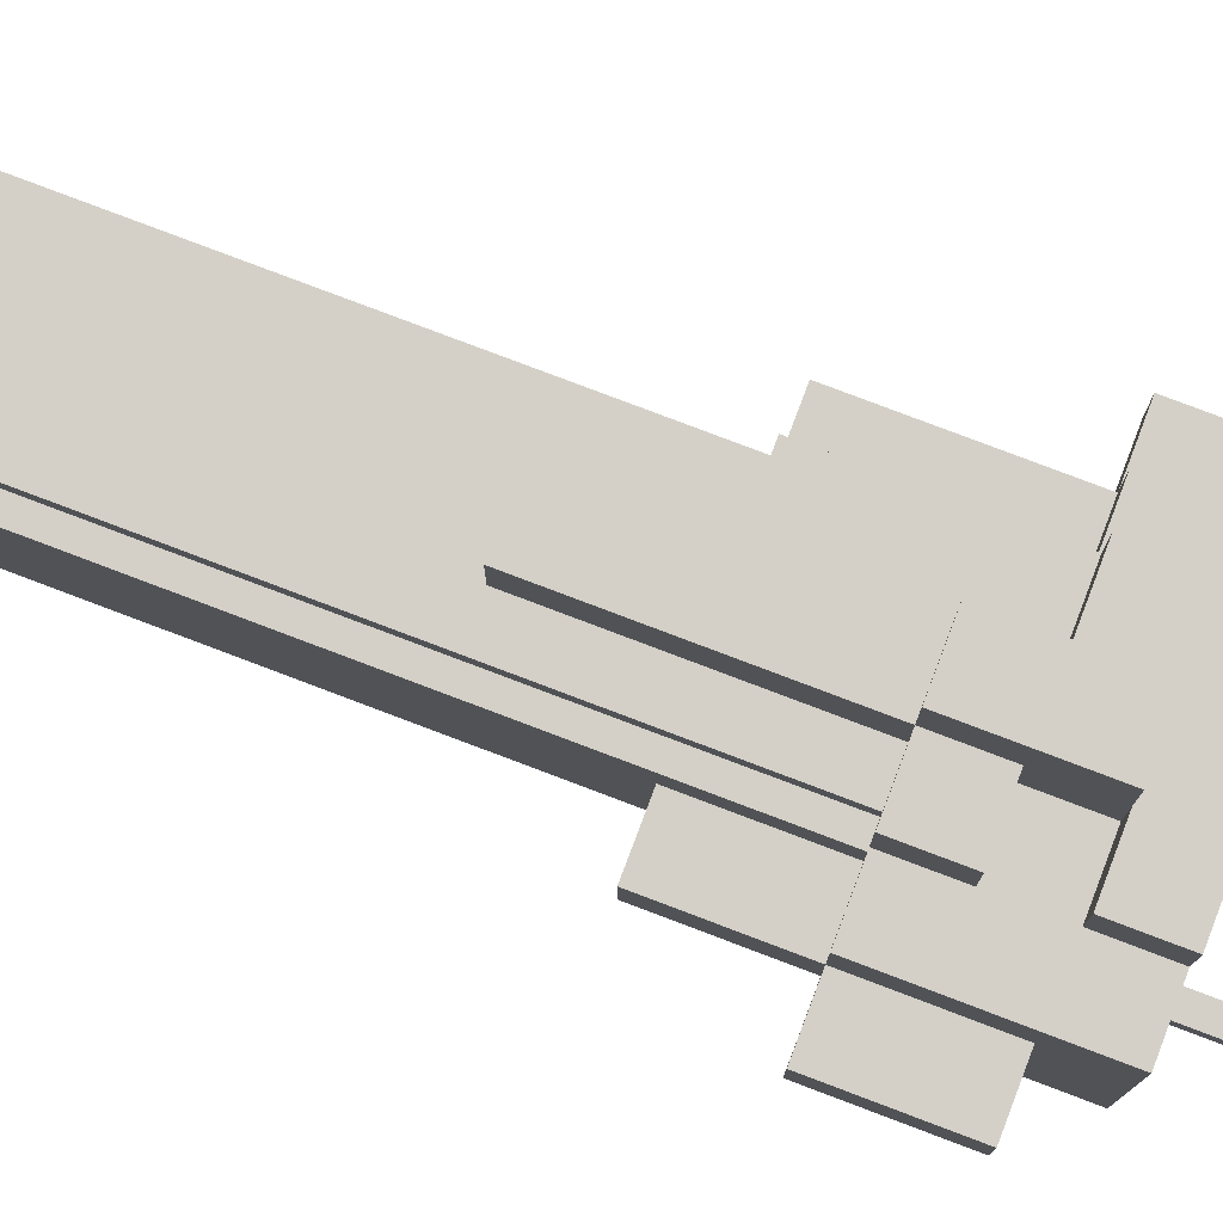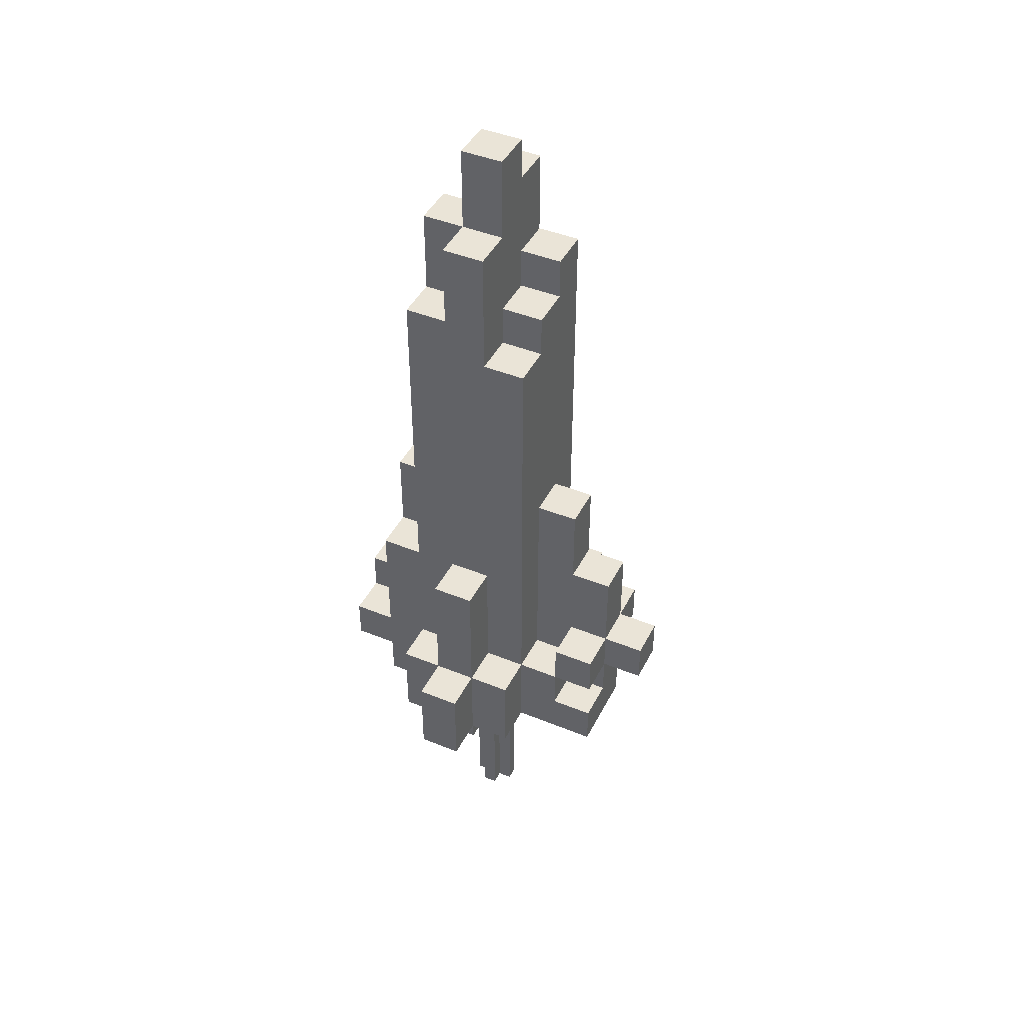
<metadata>
{"format":"obj","ext":"obj","renderer":"f3d","projection":"perspective","resolution":1024,"background":"white","views":[{"elev":80.0,"azim":-69.3,"up":"+Z"},{"elev":43.9,"azim":115.6,"up":"+Y"}]}
</metadata>
<code>
v -10.5 18 3
v -10.5 18 -0
v -10.5 24 3
v -10.5 24 -0
v -7.5 15 6
v -7.5 15 3
v -7.5 15 -6
v -7.5 18 3
v -7.5 18 -0
v -7.5 18 -3
v -7.5 18 -6
v -7.5 24 6
v -7.5 24 3
v -7.5 24 -0
v -7.5 24 -3
v -7.5 30 3
v -7.5 30 -0
v -5.5 8 2
v -5.5 8 1
v -5.5 15 2
v -5.5 15 1
v -4.5 15 9
v -4.5 15 6
v -4.5 18 9
v -4.5 18 6
v -4.5 18 -3
v -4.5 18 -6
v -4.5 21 9
v -4.5 21 6
v -4.5 21 -6
v -4.5 21 -9
v -4.5 24 9
v -4.5 24 6
v -4.5 24 5
v -4.5 24 3
v -4.5 24 -0
v -4.5 24 -3
v -4.5 24 -6
v -4.5 24 -9
v -4.5 27 -0
v -4.5 27 -3
v -4.5 27 -6
v -4.5 30 3
v -4.5 30 -0
v -4.5 57 5
v -4.5 57 3
v -4.5 57 -0
v -4.5 57 -3
v -4.5 63 3
v -4.5 63 -0
v -3.5 24 6
v -3.5 24 5
v -3.5 57 6
v -3.5 57 5
v -1.5 0 2
v -1.5 0 1
v -1.5 8 2
v -1.5 8 1
v -1.5 9 2
v -1.5 9 1
v -1.5 15 2
v -1.5 15 1
v -1.5 15 -6
v -1.5 15 -9
v -1.5 18 12
v -1.5 18 9
v -1.5 18 6
v -1.5 21 9
v -1.5 21 6
v -1.5 21 -6
v -1.5 21 -9
v -1.5 21 -12
v -1.5 24 12
v -1.5 24 9
v -1.5 24 6
v -1.5 24 -6
v -1.5 24 -9
v -1.5 24 -12
v -1.5 27 -3
v -1.5 27 -6
v -1.5 30 -6
v -1.5 30 -9
v -1.5 36 9
v -1.5 36 6
v -1.5 36 -3
v -1.5 36 -6
v -1.5 57 6
v -1.5 57 3
v -1.5 60 6
v -1.5 60 3
v -1.5 63 3
v -1.5 63 -0
v -1.5 66 3
v -1.5 66 -0
v -0.5 0 3
v -0.5 0 2
v -0.5 0 1
v -0.5 0 -0
v -0.5 13 5
v -0.5 13 3
v -0.5 13 -0
v -0.5 13 -5
v -0.5 14 4
v -0.5 14 3
v -0.5 14 -0
v -0.5 14 -4
v -0.5 15 5
v -0.5 15 4
v -0.5 15 3
v -0.5 15 2
v -0.5 15 1
v -0.5 15 -0
v -0.5 15 -4
v -0.5 15 -5
v -0.5 16 -3
v -0.5 16 -5
v -0.5 18 -3
v -0.5 18 -5
v 1.5 16 -5
v 1.5 16 -6
v 1.5 17 -4
v 1.5 17 -5
v 1.5 18 -4
v 1.5 18 -6
v 4.5 12 2
v 4.5 12 1
v 4.5 15 2
v 4.5 15 1
v -4.5 9 2
v -4.5 9 1
v -4.5 15 2
v -4.5 15 1
v -1.5 16 -3
v -1.5 16 -6
v -1.5 18 -3
v -1.5 18 -6
v -1.5 54 -0
v -1.5 54 -3
v -1.5 57 -0
v -1.5 57 -3
v 0.5 0 3
v 0.5 0 2
v 0.5 0 1
v 0.5 0 -0
v 0.5 13 5
v 0.5 13 3
v 0.5 13 -0
v 0.5 13 -5
v 0.5 14 4
v 0.5 14 3
v 0.5 14 -0
v 0.5 14 -4
v 0.5 15 5
v 0.5 15 4
v 0.5 15 3
v 0.5 15 2
v 0.5 15 1
v 0.5 15 -0
v 0.5 15 -4
v 0.5 15 -5
v 0.5 17 -4
v 0.5 17 -5
v 0.5 18 -4
v 0.5 18 -5
v 1.5 0 2
v 1.5 0 1
v 1.5 11 2
v 1.5 11 1
v 1.5 12 2
v 1.5 12 1
v 1.5 15 2
v 1.5 15 1
v 1.5 18 -6
v 1.5 18 -9
v 1.5 21 12
v 1.5 21 9
v 1.5 21 -3
v 1.5 21 -6
v 1.5 21 -9
v 1.5 21 -12
v 1.5 24 12
v 1.5 24 9
v 1.5 24 -6
v 1.5 24 -9
v 1.5 24 -12
v 1.5 30 9
v 1.5 30 6
v 1.5 30 -6
v 1.5 30 -9
v 1.5 36 9
v 1.5 36 6
v 1.5 36 -3
v 1.5 36 -6
v 1.5 51 -0
v 1.5 51 -3
v 1.5 54 6
v 1.5 54 3
v 1.5 54 -0
v 1.5 54 -3
v 1.5 60 6
v 1.5 60 3
v 1.5 60 -0
v 1.5 66 3
v 1.5 66 -0
v 4.5 15 9
v 4.5 15 6
v 4.5 15 -3
v 4.5 15 -9
v 4.5 18 12
v 4.5 18 9
v 4.5 18 -6
v 4.5 18 -9
v 4.5 21 12
v 4.5 21 9
v 4.5 21 6
v 4.5 21 3
v 4.5 21 -0
v 4.5 21 -3
v 4.5 21 -6
v 4.5 21 -9
v 4.5 24 6
v 4.5 24 3
v 4.5 24 -6
v 4.5 24 -9
v 4.5 30 9
v 4.5 30 6
v 4.5 30 3
v 4.5 30 -0
v 4.5 51 -0
v 4.5 51 -3
v 4.5 54 6
v 4.5 54 3
v 4.5 60 3
v 4.5 60 -0
v 5.5 11 2
v 5.5 11 1
v 5.5 15 2
v 5.5 15 1
v 7.5 15 6
v 7.5 15 3
v 7.5 15 -0
v 7.5 15 -3
v 7.5 21 6
v 7.5 21 3
v 7.5 21 -0
v 7.5 21 -3
v 7.5 30 3
v 7.5 30 -0
v 10.5 15 3
v 10.5 15 -0
v 10.5 21 3
v 10.5 21 -0
v -1.5 18 12
v -1.5 24 12
v 1.5 21 12
v 1.5 24 12
v 4.5 18 12
v 4.5 21 12
v -4.5 15 9
v -4.5 18 9
v -4.5 21 9
v -4.5 24 9
v -1.5 18 9
v -1.5 21 9
v -1.5 24 9
v -1.5 36 9
v 1.5 21 9
v 1.5 24 9
v 1.5 30 9
v 1.5 36 9
v 4.5 15 9
v 4.5 18 9
v 4.5 21 9
v 4.5 30 9
v -7.5 15 6
v -7.5 24 6
v -4.5 15 6
v -4.5 18 6
v -4.5 21 6
v -4.5 24 6
v -3.5 24 6
v -3.5 57 6
v -1.5 18 6
v -1.5 21 6
v -1.5 24 6
v -1.5 36 6
v -1.5 57 6
v -1.5 60 6
v 1.5 30 6
v 1.5 36 6
v 1.5 54 6
v 1.5 60 6
v 4.5 15 6
v 4.5 21 6
v 4.5 30 6
v 4.5 54 6
v 7.5 15 6
v 7.5 21 6
v -4.5 24 5
v -4.5 57 5
v -3.5 24 5
v -3.5 57 5
v -0.5 13 5
v -0.5 15 5
v 0.5 13 5
v 0.5 15 5
v -10.5 18 3
v -10.5 24 3
v -7.5 18 3
v -7.5 24 3
v -7.5 30 3
v -4.5 24 3
v -4.5 30 3
v -4.5 57 3
v -4.5 63 3
v -1.5 57 3
v -1.5 60 3
v -1.5 63 3
v -1.5 66 3
v -0.5 0 3
v -0.5 13 3
v -0.5 14 3
v -0.5 15 3
v 0.5 0 3
v 0.5 13 3
v 0.5 14 3
v 0.5 15 3
v 1.5 54 3
v 1.5 60 3
v 1.5 66 3
v 4.5 21 3
v 4.5 24 3
v 4.5 30 3
v 4.5 54 3
v 4.5 60 3
v 7.5 15 3
v 7.5 21 3
v 7.5 30 3
v 10.5 15 3
v 10.5 21 3
v -5.5 8 2
v -5.5 15 2
v -4.5 9 2
v -4.5 15 2
v -1.5 0 2
v -1.5 8 2
v -1.5 9 2
v -1.5 15 2
v -0.5 0 2
v -0.5 15 2
v 0.5 0 2
v 0.5 15 2
v 1.5 0 2
v 1.5 11 2
v 1.5 12 2
v 1.5 15 2
v 4.5 12 2
v 4.5 15 2
v 5.5 11 2
v 5.5 15 2
v -0.5 14 -4
v -0.5 15 -4
v 0.5 14 -4
v 0.5 15 -4
v -1.5 16 -6
v -1.5 18 -6
v 1.5 16 -6
v 1.5 18 -6
v 1.5 21 -6
v 1.5 24 -6
v 4.5 21 -6
v 4.5 24 -6
v -0.5 14 4
v -0.5 15 4
v 0.5 14 4
v 0.5 15 4
v -5.5 8 1
v -5.5 15 1
v -4.5 9 1
v -4.5 15 1
v -1.5 0 1
v -1.5 8 1
v -1.5 9 1
v -1.5 15 1
v -0.5 0 1
v -0.5 15 1
v 0.5 0 1
v 0.5 15 1
v 1.5 0 1
v 1.5 11 1
v 1.5 12 1
v 1.5 15 1
v 4.5 12 1
v 4.5 15 1
v 5.5 11 1
v 5.5 15 1
v -10.5 18 -0
v -10.5 24 -0
v -7.5 18 -0
v -7.5 24 -0
v -7.5 30 -0
v -4.5 24 -0
v -4.5 27 -0
v -4.5 30 -0
v -4.5 57 -0
v -4.5 63 -0
v -1.5 54 -0
v -1.5 57 -0
v -1.5 63 -0
v -1.5 66 -0
v -0.5 0 -0
v -0.5 13 -0
v -0.5 14 -0
v -0.5 15 -0
v 0.5 0 -0
v 0.5 13 -0
v 0.5 14 -0
v 0.5 15 -0
v 1.5 51 -0
v 1.5 54 -0
v 1.5 60 -0
v 1.5 66 -0
v 4.5 21 -0
v 4.5 30 -0
v 4.5 51 -0
v 4.5 60 -0
v 7.5 15 -0
v 7.5 21 -0
v 7.5 30 -0
v 10.5 15 -0
v 10.5 21 -0
v -7.5 18 -3
v -7.5 24 -3
v -4.5 18 -3
v -4.5 24 -3
v -4.5 27 -3
v -4.5 57 -3
v -1.5 16 -3
v -1.5 18 -3
v -1.5 27 -3
v -1.5 36 -3
v -1.5 54 -3
v -1.5 57 -3
v -0.5 16 -3
v -0.5 18 -3
v 1.5 21 -3
v 1.5 36 -3
v 1.5 51 -3
v 1.5 54 -3
v 4.5 15 -3
v 4.5 21 -3
v 4.5 51 -3
v 7.5 15 -3
v 7.5 21 -3
v 0.5 17 -4
v 0.5 18 -4
v 1.5 17 -4
v 1.5 18 -4
v -0.5 13 -5
v -0.5 15 -5
v -0.5 16 -5
v -0.5 18 -5
v 0.5 13 -5
v 0.5 15 -5
v 0.5 17 -5
v 0.5 18 -5
v 1.5 16 -5
v 1.5 17 -5
v -7.5 15 -6
v -7.5 18 -6
v -4.5 18 -6
v -4.5 21 -6
v -4.5 24 -6
v -4.5 27 -6
v -1.5 15 -6
v -1.5 21 -6
v -1.5 24 -6
v -1.5 27 -6
v -1.5 30 -6
v -1.5 36 -6
v 1.5 18 -6
v 1.5 21 -6
v 1.5 30 -6
v 1.5 36 -6
v 4.5 18 -6
v 4.5 21 -6
v -4.5 21 -9
v -4.5 24 -9
v -1.5 15 -9
v -1.5 21 -9
v -1.5 24 -9
v -1.5 30 -9
v 1.5 18 -9
v 1.5 21 -9
v 1.5 24 -9
v 1.5 30 -9
v 4.5 15 -9
v 4.5 18 -9
v 4.5 21 -9
v 4.5 24 -9
v -1.5 21 -12
v -1.5 24 -12
v 1.5 21 -12
v 1.5 24 -12
v -0.5 0 3
v 0.5 0 3
v -1.5 0 2
v -0.5 0 2
v 0.5 0 2
v 1.5 0 2
v -1.5 0 1
v -0.5 0 1
v 0.5 0 1
v 1.5 0 1
v -0.5 0 -0
v 0.5 0 -0
v -5.5 8 2
v -1.5 8 2
v -5.5 8 1
v -1.5 8 1
v 1.5 11 2
v 5.5 11 2
v 1.5 11 1
v 5.5 11 1
v -0.5 13 5
v 0.5 13 5
v -0.5 13 3
v 0.5 13 3
v -0.5 13 -0
v 0.5 13 -0
v -0.5 13 -5
v 0.5 13 -5
v -4.5 15 9
v 4.5 15 9
v -7.5 15 6
v -4.5 15 6
v 4.5 15 6
v 7.5 15 6
v -0.5 15 5
v 0.5 15 5
v -0.5 15 4
v 0.5 15 4
v -7.5 15 3
v -4.5 15 3
v -0.5 15 3
v 0.5 15 3
v 4.5 15 3
v 7.5 15 3
v 10.5 15 3
v -5.5 15 2
v -4.5 15 2
v -1.5 15 2
v -0.5 15 2
v 0.5 15 2
v 1.5 15 2
v 4.5 15 2
v 5.5 15 2
v -5.5 15 1
v -4.5 15 1
v -1.5 15 1
v -0.5 15 1
v 0.5 15 1
v 1.5 15 1
v 4.5 15 1
v 5.5 15 1
v -0.5 15 -0
v 0.5 15 -0
v 7.5 15 -0
v 10.5 15 -0
v 4.5 15 -3
v 7.5 15 -3
v -0.5 15 -4
v 0.5 15 -4
v -0.5 15 -5
v 0.5 15 -5
v -7.5 15 -6
v -1.5 15 -6
v -1.5 15 -9
v 4.5 15 -9
v -1.5 18 12
v 4.5 18 12
v -1.5 18 9
v 4.5 18 9
v -10.5 18 3
v -7.5 18 3
v -10.5 18 -0
v -7.5 18 -0
v -1.5 18 -3
v -0.5 18 -3
v 0.5 18 -4
v 1.5 18 -4
v -0.5 18 -5
v 0.5 18 -5
v -1.5 18 -6
v 1.5 18 -6
v -4.5 21 9
v -1.5 21 9
v -4.5 21 6
v -1.5 21 6
v -4.5 21 -6
v -1.5 21 -6
v 1.5 21 -6
v 4.5 21 -6
v -4.5 21 -9
v -1.5 21 -9
v 1.5 21 -9
v 4.5 21 -9
v -1.5 21 -12
v 1.5 21 -12
v -4.5 9 2
v -1.5 9 2
v -4.5 9 1
v -1.5 9 1
v 1.5 12 2
v 4.5 12 2
v 1.5 12 1
v 4.5 12 1
v -0.5 14 4
v 0.5 14 4
v -0.5 14 3
v 0.5 14 3
v -0.5 14 -0
v 0.5 14 -0
v -0.5 14 -4
v 0.5 14 -4
v -1.5 16 -3
v -0.5 16 -3
v -0.5 16 -5
v 1.5 16 -5
v -1.5 16 -6
v 1.5 16 -6
v 0.5 17 -4
v 1.5 17 -4
v 0.5 17 -5
v 1.5 17 -5
v -4.5 18 9
v -1.5 18 9
v -4.5 18 6
v -1.5 18 6
v -7.5 18 -3
v -4.5 18 -3
v -7.5 18 -6
v -4.5 18 -6
v 1.5 18 -6
v 4.5 18 -6
v 1.5 18 -9
v 4.5 18 -9
v 1.5 21 12
v 4.5 21 12
v 1.5 21 9
v 4.5 21 9
v 4.5 21 6
v 7.5 21 6
v 4.5 21 3
v 7.5 21 3
v 10.5 21 3
v 4.5 21 -0
v 7.5 21 -0
v 10.5 21 -0
v 1.5 21 -3
v 4.5 21 -3
v 7.5 21 -3
v 1.5 21 -6
v 4.5 21 -6
v -1.5 24 12
v 1.5 24 12
v -4.5 24 9
v -1.5 24 9
v 1.5 24 9
v -7.5 24 6
v -4.5 24 6
v -3.5 24 6
v -1.5 24 6
v -4.5 24 5
v -3.5 24 5
v -10.5 24 3
v -7.5 24 3
v -4.5 24 3
v -10.5 24 -0
v -7.5 24 -0
v -4.5 24 -0
v -7.5 24 -3
v -4.5 24 -3
v -4.5 24 -6
v -1.5 24 -6
v 1.5 24 -6
v 4.5 24 -6
v -4.5 24 -9
v -1.5 24 -9
v 1.5 24 -9
v 4.5 24 -9
v -1.5 24 -12
v 1.5 24 -12
v -4.5 27 -3
v -1.5 27 -3
v -4.5 27 -6
v -1.5 27 -6
v 1.5 30 9
v 4.5 30 9
v 1.5 30 6
v 4.5 30 6
v -7.5 30 3
v -4.5 30 3
v 4.5 30 3
v 7.5 30 3
v -7.5 30 -0
v -4.5 30 -0
v 4.5 30 -0
v 7.5 30 -0
v -1.5 30 -6
v 1.5 30 -6
v -1.5 30 -9
v 1.5 30 -9
v -1.5 36 9
v 1.5 36 9
v -1.5 36 6
v 1.5 36 6
v -1.5 36 -3
v 1.5 36 -3
v -1.5 36 -6
v 1.5 36 -6
v 1.5 51 -0
v 4.5 51 -0
v 1.5 51 -3
v 4.5 51 -3
v 1.5 54 6
v 4.5 54 6
v 1.5 54 3
v 4.5 54 3
v -1.5 54 -0
v 1.5 54 -0
v -1.5 54 -3
v 1.5 54 -3
v -3.5 57 6
v -1.5 57 6
v -4.5 57 5
v -3.5 57 5
v -4.5 57 3
v -1.5 57 3
v -4.5 57 -0
v -1.5 57 -0
v -4.5 57 -3
v -1.5 57 -3
v -1.5 60 6
v 1.5 60 6
v -1.5 60 3
v 1.5 60 3
v 4.5 60 3
v 1.5 60 -0
v 4.5 60 -0
v -4.5 63 3
v -1.5 63 3
v -4.5 63 -0
v -1.5 63 -0
v -1.5 66 3
v 1.5 66 3
v -1.5 66 -0
v 1.5 66 -0
f 3 2 1
f 4 2 3
f 8 6 5
f 8 7 6
f 9 7 8
f 10 7 9
f 11 7 10
f 12 8 5
f 13 8 12
f 14 10 9
f 15 10 14
f 16 14 13
f 17 14 16
f 20 19 18
f 21 19 20
f 24 23 22
f 25 23 24
f 30 27 26
f 32 29 28
f 33 29 32
f 37 30 26
f 38 31 30
f 38 30 37
f 39 31 38
f 40 37 36
f 40 38 37
f 41 38 40
f 42 38 41
f 43 35 34
f 44 41 40
f 45 43 34
f 46 44 43
f 46 43 45
f 47 41 44
f 47 44 46
f 48 41 47
f 49 47 46
f 50 47 49
f 53 52 51
f 54 52 53
f 57 56 55
f 58 56 57
f 61 60 59
f 62 60 61
f 68 66 65
f 68 67 66
f 69 67 68
f 70 64 63
f 71 64 70
f 73 68 65
f 74 68 73
f 77 72 71
f 78 72 77
f 80 77 76
f 81 77 80
f 81 80 79
f 82 77 81
f 83 75 74
f 84 75 83
f 85 81 79
f 86 81 85
f 89 88 87
f 90 88 89
f 93 92 91
f 94 92 93
f 100 96 95
f 101 98 97
f 103 100 99
f 104 96 100
f 104 100 103
f 105 102 101
f 105 101 97
f 106 102 105
f 107 103 99
f 108 103 107
f 109 96 104
f 110 96 109
f 111 105 97
f 112 105 111
f 113 102 106
f 114 102 113
f 117 116 115
f 118 116 117
f 122 120 119
f 123 122 121
f 124 120 122
f 124 122 123
f 127 126 125
f 128 126 127
f 129 130 131
f 131 130 132
f 133 134 135
f 135 134 136
f 137 138 139
f 139 138 140
f 141 142 146
f 143 144 147
f 145 146 149
f 146 142 150
f 149 146 150
f 147 148 151
f 143 147 151
f 151 148 152
f 145 149 153
f 153 149 154
f 150 142 155
f 155 142 156
f 143 151 157
f 157 151 158
f 152 148 159
f 159 148 160
f 161 162 163
f 163 162 164
f 165 166 167
f 167 166 168
f 169 170 171
f 171 170 172
f 173 174 178
f 178 174 179
f 175 176 181
f 181 176 182
f 177 178 183
f 179 180 184
f 184 180 185
f 177 183 188
f 183 184 188
f 188 184 189
f 186 187 190
f 190 187 191
f 177 188 192
f 192 188 193
f 194 195 198
f 198 195 199
f 196 197 200
f 200 197 201
f 201 202 203
f 203 202 204
f 205 206 210
f 207 208 211
f 211 208 212
f 209 210 213
f 210 206 214
f 213 210 214
f 214 206 215
f 207 211 218
f 218 211 219
f 215 216 221
f 214 215 221
f 221 216 222
f 219 220 223
f 223 220 224
f 214 221 225
f 221 222 226
f 225 221 226
f 226 222 227
f 217 218 228
f 226 227 229
f 227 228 229
f 228 218 229
f 229 218 230
f 226 229 231
f 231 229 232
f 232 229 233
f 233 229 234
f 235 236 237
f 237 236 238
f 239 240 243
f 243 240 244
f 241 242 245
f 245 242 246
f 244 245 247
f 247 245 248
f 249 250 251
f 251 250 252
f 255 254 253
f 256 254 255
f 257 255 253
f 258 255 257
f 263 260 259
f 264 262 261
f 265 262 264
f 268 266 265
f 269 266 268
f 270 266 269
f 271 263 259
f 272 263 271
f 273 268 267
f 273 269 268
f 274 269 273
f 277 276 275
f 278 276 277
f 279 276 278
f 280 276 279
f 283 279 278
f 284 279 283
f 285 282 281
f 286 282 285
f 287 282 286
f 290 288 287
f 290 287 286
f 291 288 290
f 292 288 291
f 295 290 289
f 295 291 290
f 296 291 295
f 297 294 293
f 298 294 297
f 301 300 299
f 302 300 301
f 305 304 303
f 306 304 305
f 309 308 307
f 310 308 309
f 312 311 310
f 313 311 312
f 316 315 314
f 317 315 316
f 318 315 317
f 324 321 320
f 325 321 324
f 326 323 322
f 327 323 326
f 329 319 318
f 329 318 317
f 330 319 329
f 334 329 328
f 335 329 334
f 337 333 332
f 337 332 331
f 338 333 337
f 339 337 336
f 340 337 339
f 343 342 341
f 344 342 343
f 346 343 341
f 347 343 346
f 349 346 345
f 349 348 347
f 349 347 346
f 350 348 349
f 353 352 351
f 354 352 353
f 355 352 354
f 356 352 355
f 357 355 354
f 359 357 354
f 359 358 357
f 360 358 359
f 363 362 361
f 364 362 363
f 367 366 365
f 368 366 367
f 371 370 369
f 372 370 371
f 373 374 375
f 375 374 376
f 377 378 379
f 379 378 380
f 377 379 382
f 382 379 383
f 381 382 385
f 383 384 385
f 382 383 385
f 385 384 386
f 387 388 389
f 389 388 390
f 390 388 391
f 391 388 392
f 390 391 393
f 390 393 395
f 393 394 395
f 395 394 396
f 397 398 399
f 399 398 400
f 400 401 402
f 402 401 403
f 403 401 404
f 405 406 408
f 408 406 409
f 411 412 415
f 415 412 416
f 413 414 417
f 417 414 418
f 407 408 420
f 408 409 420
f 409 410 420
f 420 410 421
f 421 410 422
f 419 420 425
f 420 421 425
f 425 421 426
f 423 424 428
f 428 424 429
f 427 428 430
f 430 428 431
f 432 433 434
f 434 433 435
f 436 437 440
f 440 437 441
f 441 437 442
f 442 437 443
f 438 439 444
f 444 439 445
f 441 442 447
f 447 442 448
f 448 442 449
f 446 447 451
f 447 448 451
f 451 448 452
f 450 451 453
f 453 451 454
f 455 456 457
f 457 456 458
f 459 460 463
f 463 460 464
f 461 462 465
f 465 462 466
f 461 465 467
f 467 465 468
f 469 470 471
f 469 471 475
f 471 472 475
f 475 472 476
f 473 474 477
f 477 474 478
f 479 480 483
f 483 480 484
f 481 482 485
f 485 482 486
f 487 488 490
f 490 488 491
f 489 490 493
f 493 490 494
f 491 492 495
f 495 492 496
f 489 493 497
f 497 493 498
f 494 495 499
f 499 495 500
f 501 502 503
f 503 502 504
f 508 506 505
f 509 506 508
f 511 508 507
f 511 510 509
f 511 509 508
f 512 510 511
f 513 510 512
f 514 510 513
f 515 513 512
f 516 513 515
f 519 518 517
f 520 518 519
f 523 522 521
f 524 522 523
f 527 526 525
f 528 526 527
f 531 530 529
f 532 530 531
f 536 534 533
f 537 534 536
f 539 537 536
f 540 537 539
f 541 539 536
f 542 537 540
f 543 536 535
f 544 542 541
f 544 536 543
f 544 541 536
f 545 542 544
f 546 537 542
f 546 542 545
f 547 538 537
f 547 537 546
f 548 538 547
f 550 545 544
f 550 544 543
f 551 545 550
f 552 545 551
f 553 545 552
f 554 548 547
f 554 547 546
f 555 548 554
f 556 548 555
f 557 548 556
f 558 550 543
f 559 552 551
f 560 552 559
f 563 556 555
f 564 556 563
f 565 548 557
f 566 561 560
f 566 559 558
f 566 560 559
f 567 564 563
f 567 565 564
f 567 563 562
f 568 549 548
f 568 548 565
f 568 565 567
f 569 549 568
f 570 567 566
f 570 568 567
f 571 568 570
f 572 566 558
f 572 570 566
f 573 570 572
f 574 572 558
f 575 570 573
f 576 558 543
f 576 575 574
f 576 574 558
f 577 575 576
f 578 575 577
f 579 570 575
f 579 575 578
f 582 581 580
f 583 581 582
f 586 585 584
f 587 585 586
f 592 589 588
f 593 591 590
f 594 592 588
f 594 593 592
f 595 591 593
f 595 593 594
f 598 597 596
f 599 597 598
f 604 601 600
f 605 601 604
f 606 603 602
f 607 603 606
f 608 606 605
f 609 606 608
f 610 611 612
f 612 611 613
f 614 615 616
f 616 615 617
f 618 619 620
f 620 619 621
f 622 623 624
f 624 623 625
f 626 627 628
f 626 628 630
f 628 629 630
f 630 629 631
f 632 633 634
f 634 633 635
f 636 637 638
f 638 637 639
f 640 641 642
f 642 641 643
f 644 645 646
f 646 645 647
f 648 649 650
f 650 649 651
f 652 653 654
f 654 653 655
f 655 656 658
f 658 656 659
f 657 658 661
f 661 658 662
f 660 661 663
f 663 661 664
f 665 666 668
f 668 666 669
f 667 668 671
f 671 668 672
f 672 668 673
f 670 671 674
f 671 672 674
f 674 672 675
f 670 674 677
f 677 674 678
f 676 677 679
f 679 677 680
f 680 681 682
f 682 681 683
f 684 685 688
f 688 685 689
f 686 687 690
f 690 687 691
f 689 690 692
f 692 690 693
f 694 695 696
f 696 695 697
f 698 699 700
f 700 699 701
f 702 703 706
f 706 703 707
f 704 705 708
f 708 705 709
f 710 711 712
f 712 711 713
f 714 715 716
f 716 715 717
f 718 719 720
f 720 719 721
f 722 723 724
f 724 723 725
f 726 727 728
f 728 727 729
f 730 731 732
f 732 731 733
f 734 735 737
f 736 737 738
f 737 735 739
f 738 737 739
f 740 741 742
f 742 741 743
f 744 745 746
f 746 745 747
f 747 748 749
f 749 748 750
f 751 752 753
f 753 752 754
f 755 756 757
f 757 756 758

</code>
